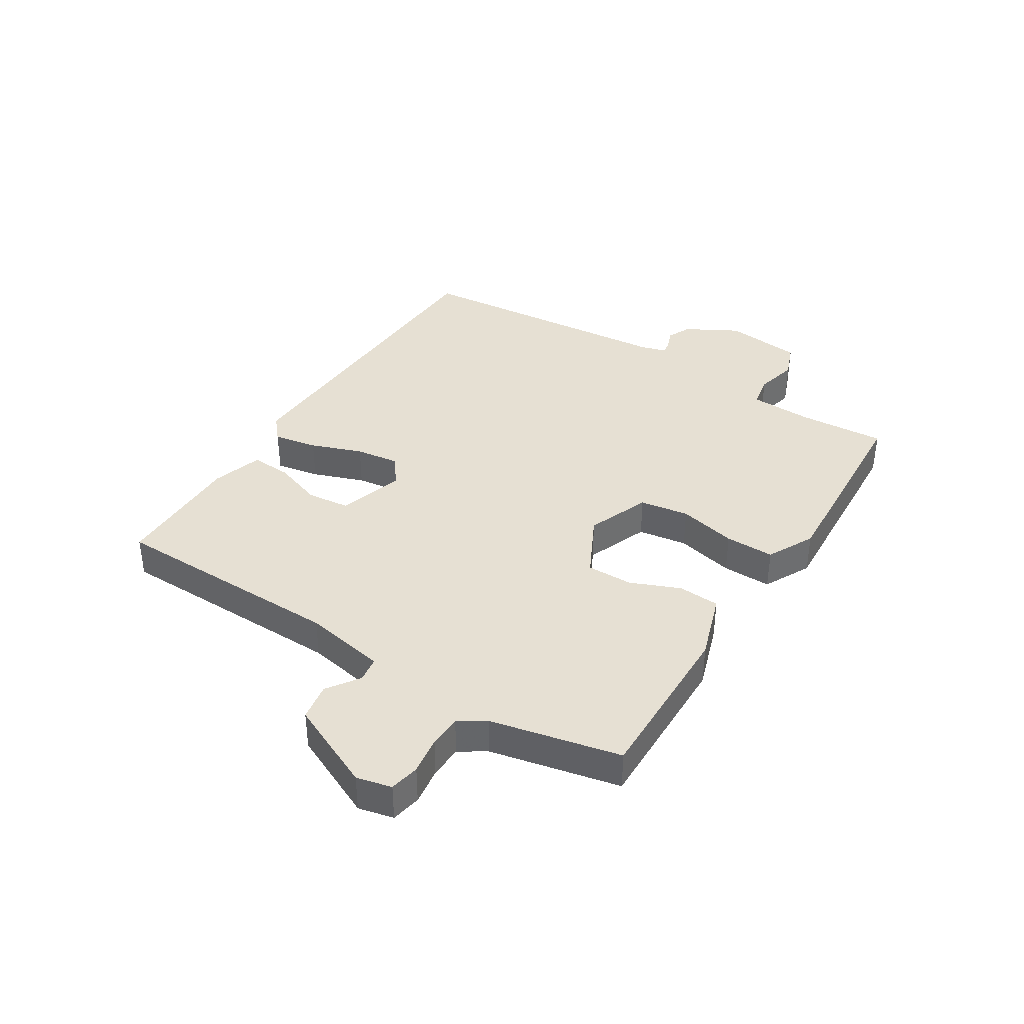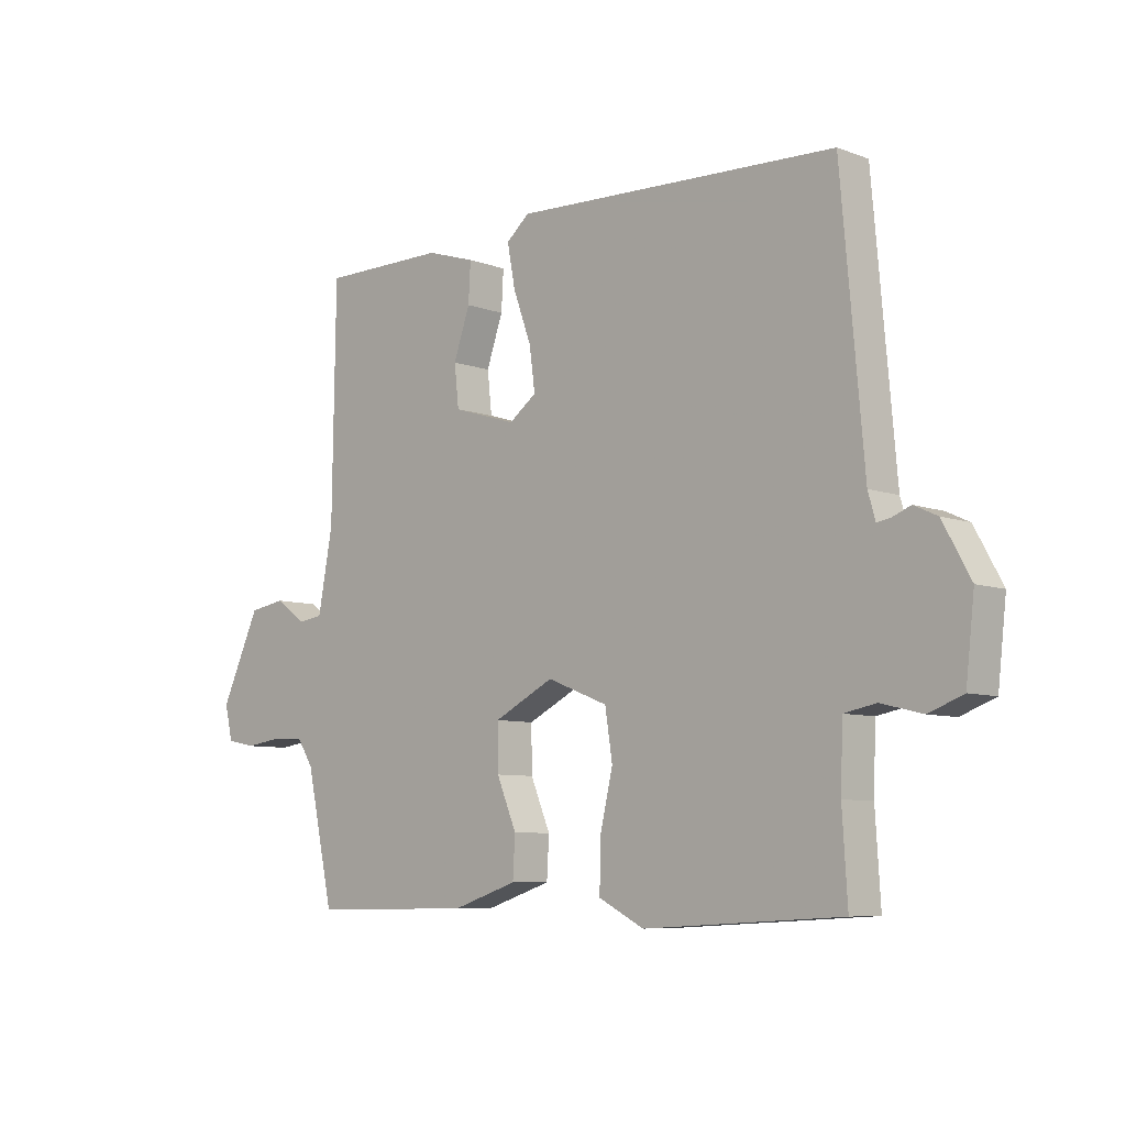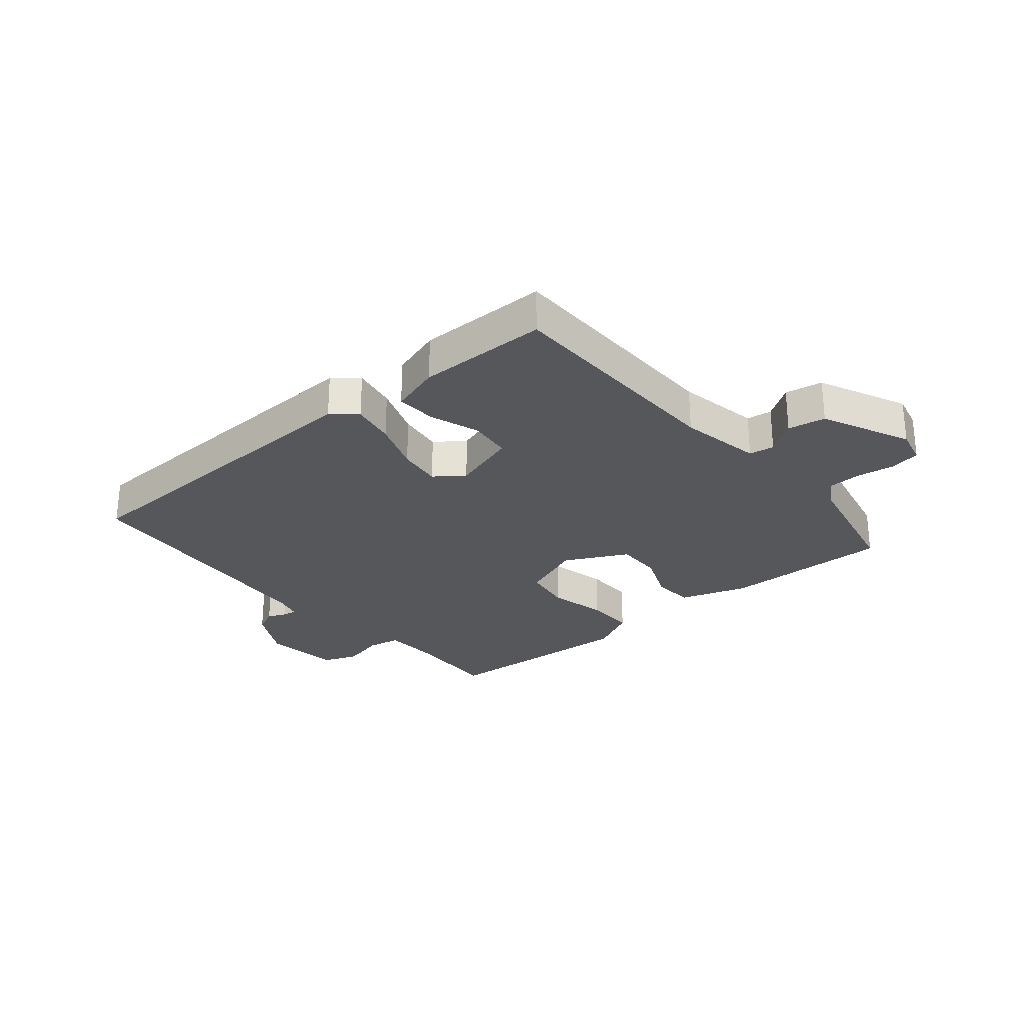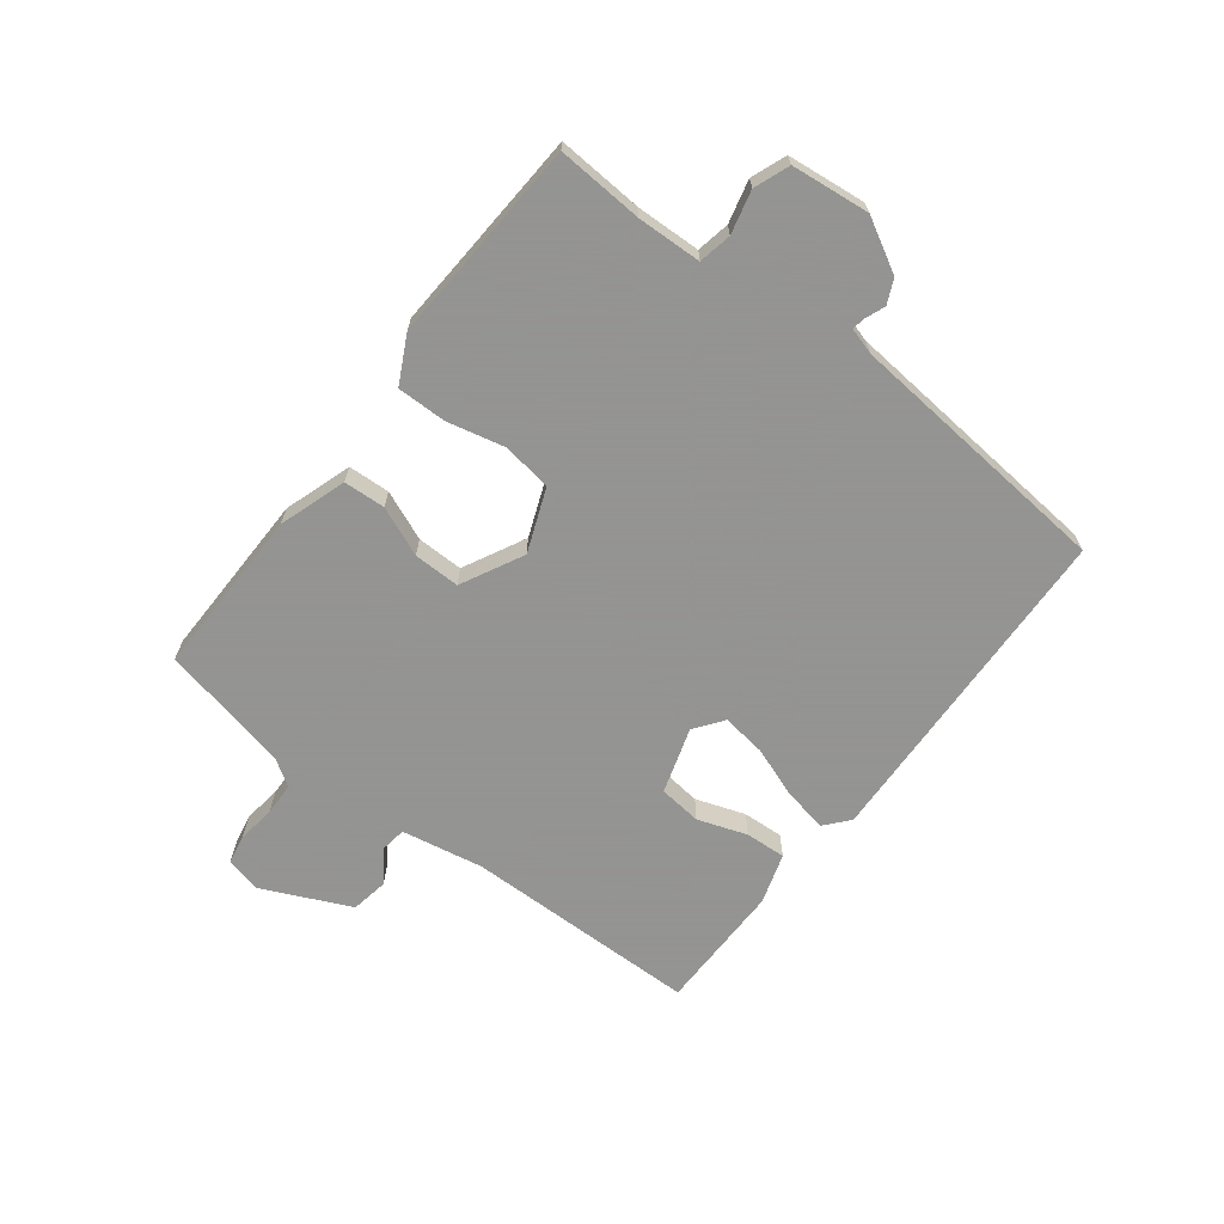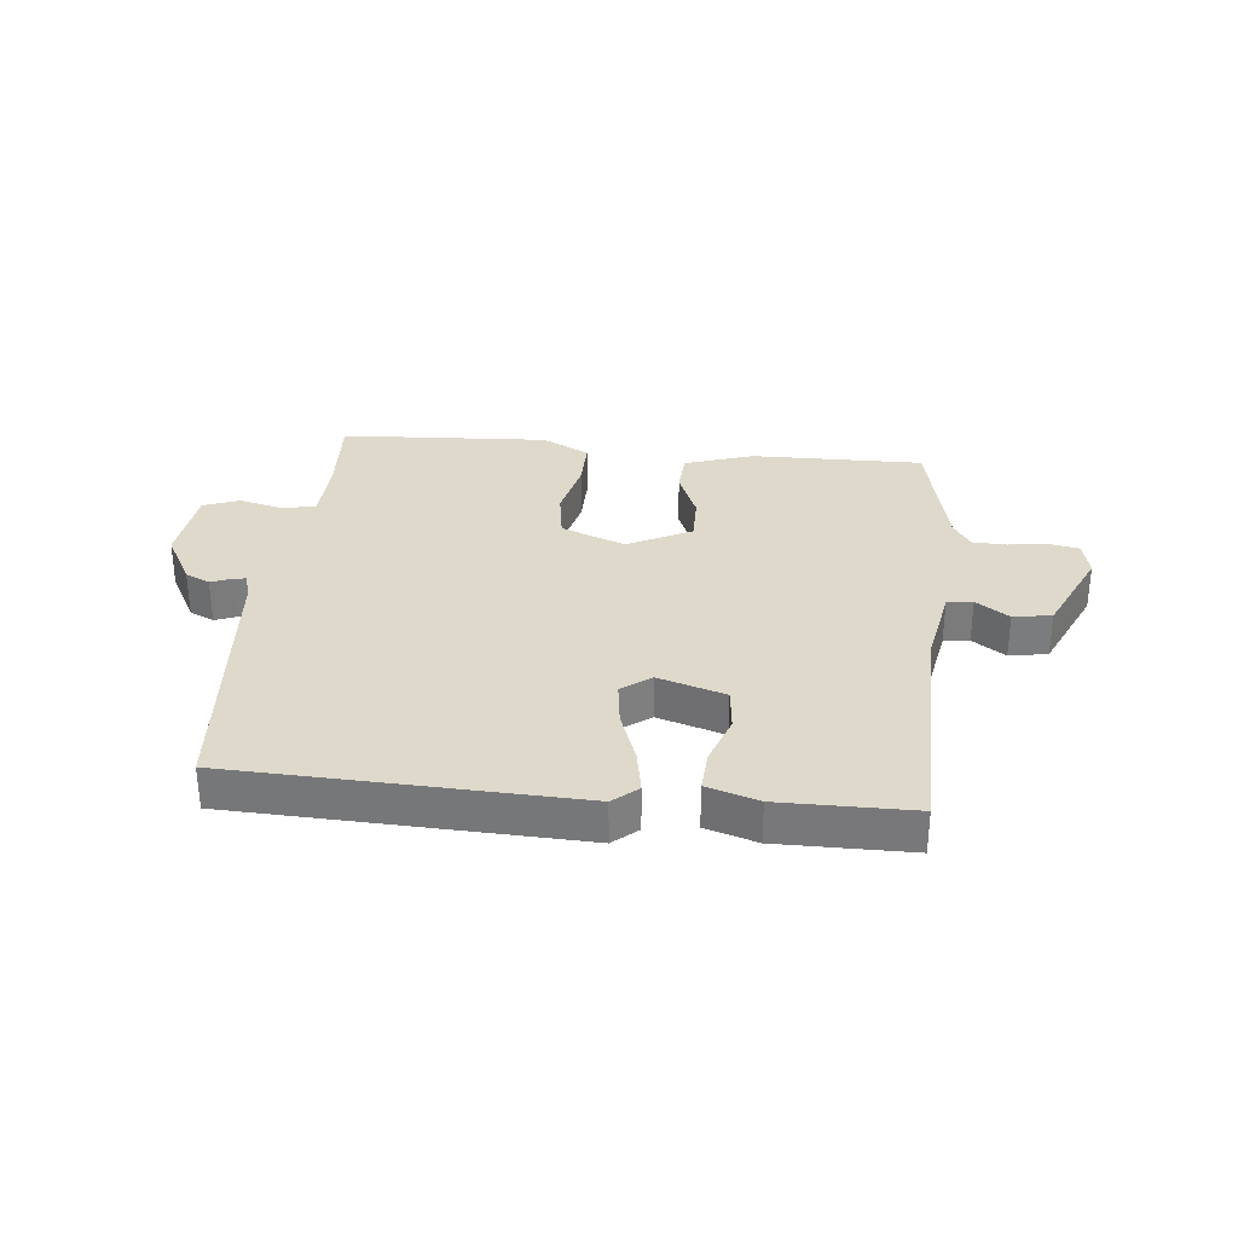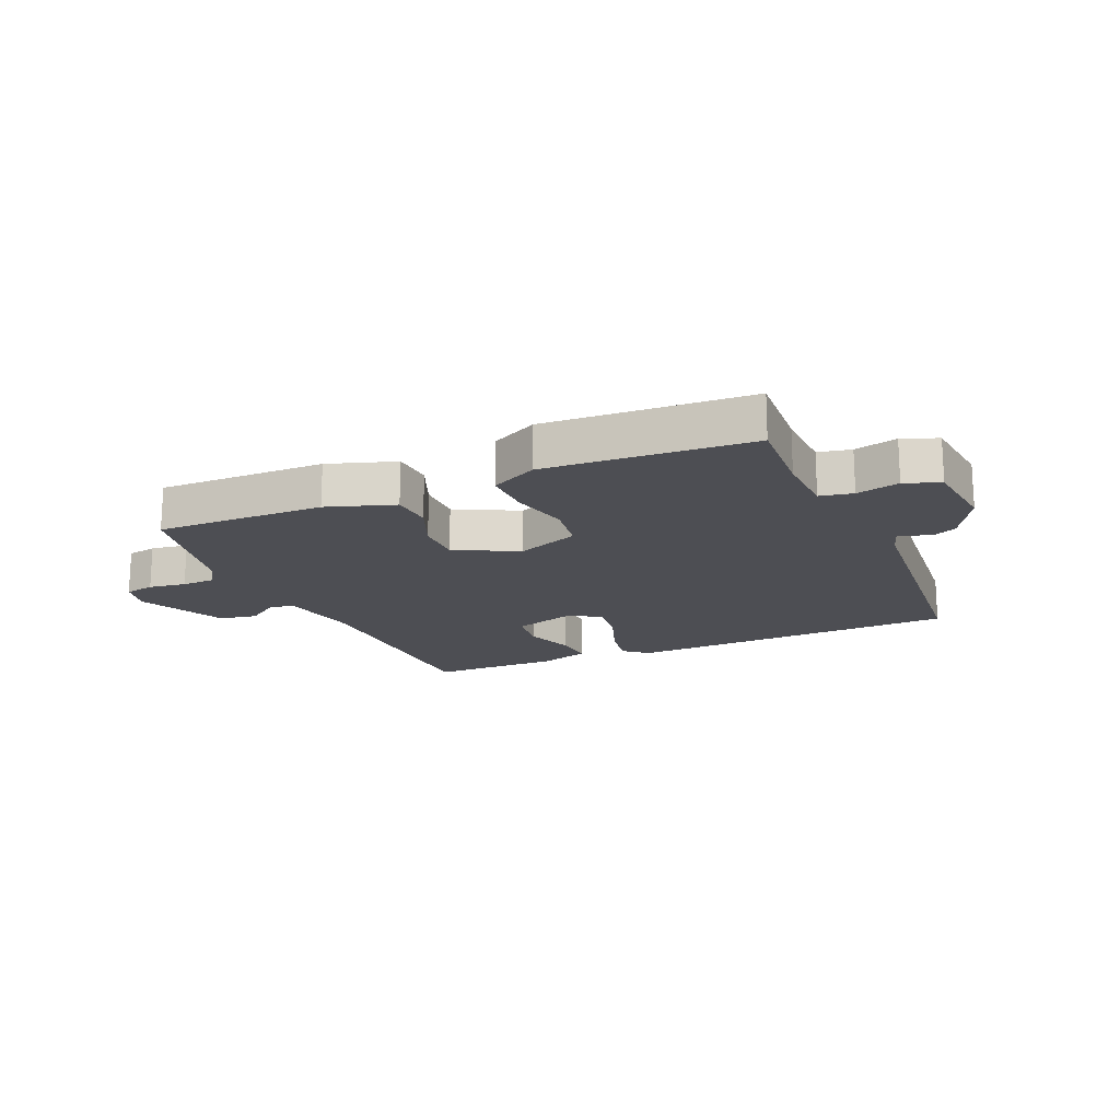
<metadata>
{"format":"obj","ext":"obj","renderer":"f3d","projection":"perspective","resolution":1024,"background":"white","views":[{"elev":38.4,"azim":122.1,"up":"+Y"},{"elev":-7.5,"azim":-136.2,"up":"+Z"},{"elev":-27.1,"azim":40.0,"up":"+Y"},{"elev":-66.9,"azim":-127.6,"up":"+Y"},{"elev":31.7,"azim":5.8,"up":"+Y"},{"elev":-17.3,"azim":-156.5,"up":"+Y"}]}
</metadata>
<code>
v 0.5 0.07 -0.5
v 0.213 0.07 -0.496
v 0.098 0.07 -0.458
v 0.094 0.07 -0.387
v 0.129 0.07 -0.303
v 0.13 0.07 -0.224
v 0.024 0.07 -0.17
v -0.083 0.07 -0.212
v -0.096 0.07 -0.296
v -0.073 0.07 -0.395
v -0.072 0.07 -0.479
v -0.152 0.07 -0.52
v -0.5 0.07 -0.5
v -0.491 0.07 -0.353
v -0.495 0.07 -0.244
v -0.551 0.07 -0.233
v -0.624 0.07 -0.251
v -0.684 0.07 -0.228
v -0.699 0.07 -0.095
v -0.65 0.07 -0.006
v -0.609 0.07 0.013
v -0.576 0.07 0
v -0.553 0.07 -0.004
v -0.54 0.07 0.041
v -0.5 0.07 0.5
v 0.071 0.07 0.522
v 0.112 0.07 0.487
v 0.098 0.07 0.412
v 0.066 0.07 0.324
v 0.056 0.07 0.249
v 0.105 0.07 0.213
v 0.217 0.07 0.248
v 0.225 0.07 0.321
v 0.196 0.07 0.405
v 0.192 0.07 0.474
v 0.278 0.07 0.501
v 0.5 0.07 0.5
v 0.506 0.07 0.099
v 0.532 0.07 -0.041
v 0.575 0.07 -0.047
v 0.63 0.07 -0.009
v 0.694 0.07 -0.02
v 0.763 0.07 -0.17
v 0.749 0.07 -0.23
v 0.698 0.07 -0.24
v 0.634 0.07 -0.231
v 0.577 0.07 -0.233
v 0.548 0.07 -0.278
v 0.5 0 -0.5
v 0.213 0 -0.496
v 0.098 0 -0.458
v 0.094 0 -0.387
v 0.129 0 -0.303
v 0.13 0 -0.224
v 0.024 0 -0.17
v -0.083 0 -0.212
v -0.096 0 -0.296
v -0.073 0 -0.395
v -0.072 0 -0.479
v -0.152 0 -0.52
v -0.5 0 -0.5
v -0.491 0 -0.353
v -0.495 0 -0.244
v -0.551 0 -0.233
v -0.624 0 -0.251
v -0.684 0 -0.228
v -0.699 0 -0.095
v -0.65 0 -0.006
v -0.609 0 0.013
v -0.576 0 0
v -0.553 0 -0.004
v -0.54 0 0.041
v -0.5 0 0.5
v 0.071 0 0.522
v 0.112 0 0.487
v 0.098 0 0.412
v 0.066 0 0.324
v 0.056 0 0.249
v 0.105 0 0.213
v 0.217 0 0.248
v 0.225 0 0.321
v 0.196 0 0.405
v 0.192 0 0.474
v 0.278 0 0.501
v 0.5 0 0.5
v 0.506 0 0.099
v 0.532 0 -0.041
v 0.575 0 -0.047
v 0.63 0 -0.009
v 0.694 0 -0.02
v 0.763 0 -0.17
v 0.749 0 -0.23
v 0.698 0 -0.24
v 0.634 0 -0.231
v 0.577 0 -0.233
v 0.548 0 -0.278
f 44 45 46
f 43 44 46
f 42 43 46
f 41 42 46
f 40 41 46
f 39 40 46 47
f 36 37 38
f 35 36 38
f 34 35 38
f 33 34 38
f 32 33 38 39
f 39 47 48
f 32 39 48
f 31 32 48
f 27 28 29
f 26 27 29
f 25 26 29
f 24 25 29
f 23 24 29 30
f 20 21 22
f 19 20 22
f 18 19 22
f 17 18 22
f 16 17 22
f 15 16 22 23
f 12 13 14
f 11 12 14
f 10 11 14
f 9 10 14
f 8 9 14 15
f 23 30 31
f 15 23 31
f 8 15 31
f 7 8 31
f 3 4 5
f 2 3 5
f 1 2 5 6
f 6 7 31 48
f 1 6 48
f 94 93 92
f 94 92 91
f 94 91 90
f 94 90 89
f 94 89 88
f 95 94 88 87
f 86 85 84
f 86 84 83
f 86 83 82
f 86 82 81
f 87 86 81 80
f 96 95 87
f 96 87 80
f 96 80 79
f 77 76 75
f 77 75 74
f 77 74 73
f 77 73 72
f 78 77 72 71
f 70 69 68
f 70 68 67
f 70 67 66
f 70 66 65
f 70 65 64
f 71 70 64 63
f 62 61 60
f 62 60 59
f 62 59 58
f 62 58 57
f 63 62 57 56
f 79 78 71
f 79 71 63
f 79 63 56
f 79 56 55
f 53 52 51
f 53 51 50
f 54 53 50 49
f 96 79 55 54
f 96 54 49
f 1 49 50 2
f 2 50 51 3
f 3 51 52 4
f 4 52 53 5
f 5 53 54 6
f 6 54 55 7
f 7 55 56 8
f 8 56 57 9
f 9 57 58 10
f 10 58 59 11
f 11 59 60 12
f 12 60 61 13
f 13 61 62 14
f 14 62 63 15
f 15 63 64 16
f 16 64 65 17
f 17 65 66 18
f 18 66 67 19
f 19 67 68 20
f 20 68 69 21
f 21 69 70 22
f 22 70 71 23
f 23 71 72 24
f 24 72 73 25
f 25 73 74 26
f 26 74 75 27
f 27 75 76 28
f 28 76 77 29
f 29 77 78 30
f 30 78 79 31
f 31 79 80 32
f 32 80 81 33
f 33 81 82 34
f 34 82 83 35
f 35 83 84 36
f 36 84 85 37
f 37 85 86 38
f 38 86 87 39
f 39 87 88 40
f 40 88 89 41
f 41 89 90 42
f 42 90 91 43
f 43 91 92 44
f 44 92 93 45
f 45 93 94 46
f 46 94 95 47
f 47 95 96 48
f 48 96 49 1

</code>
